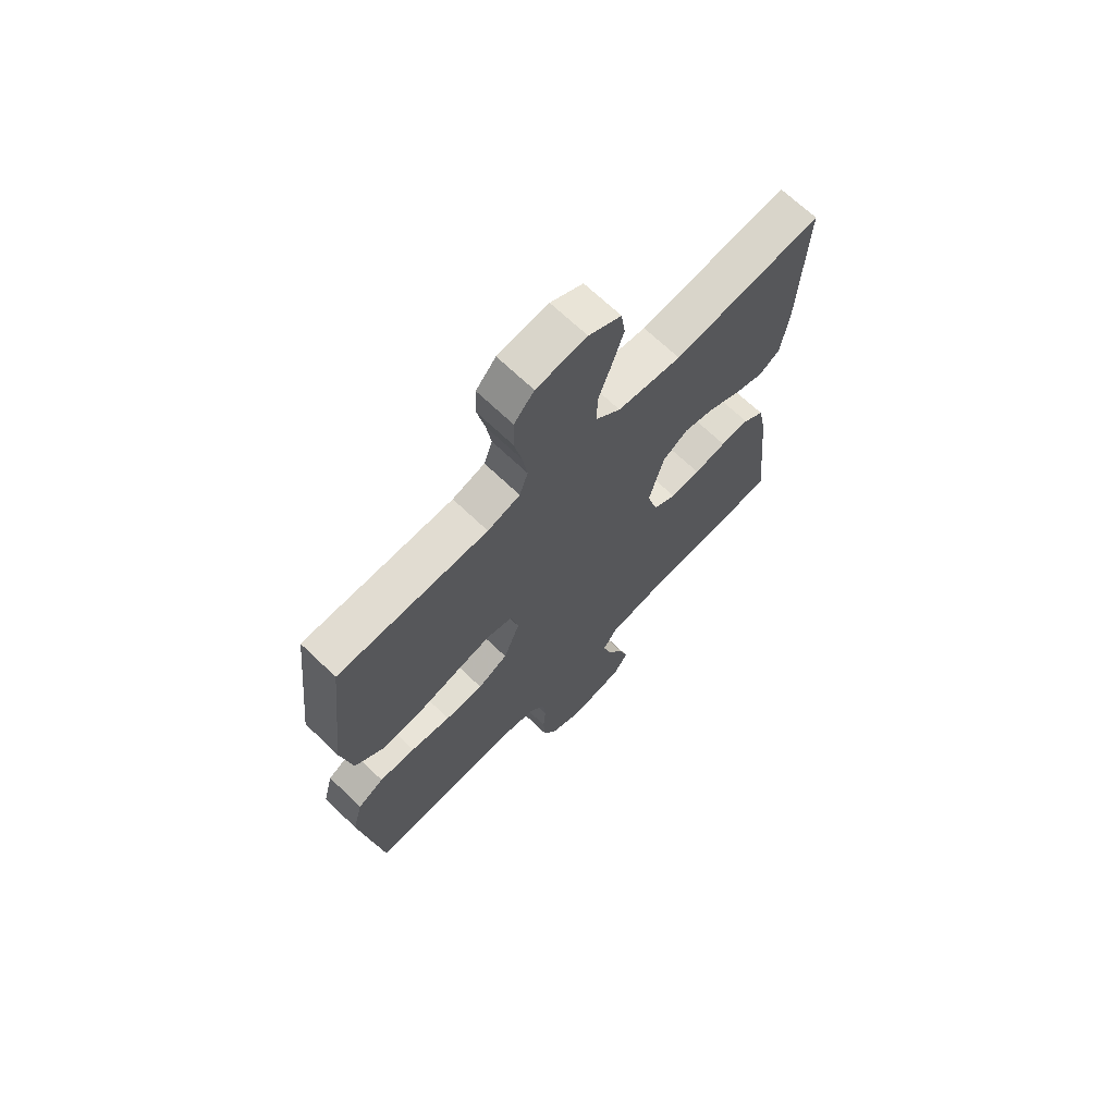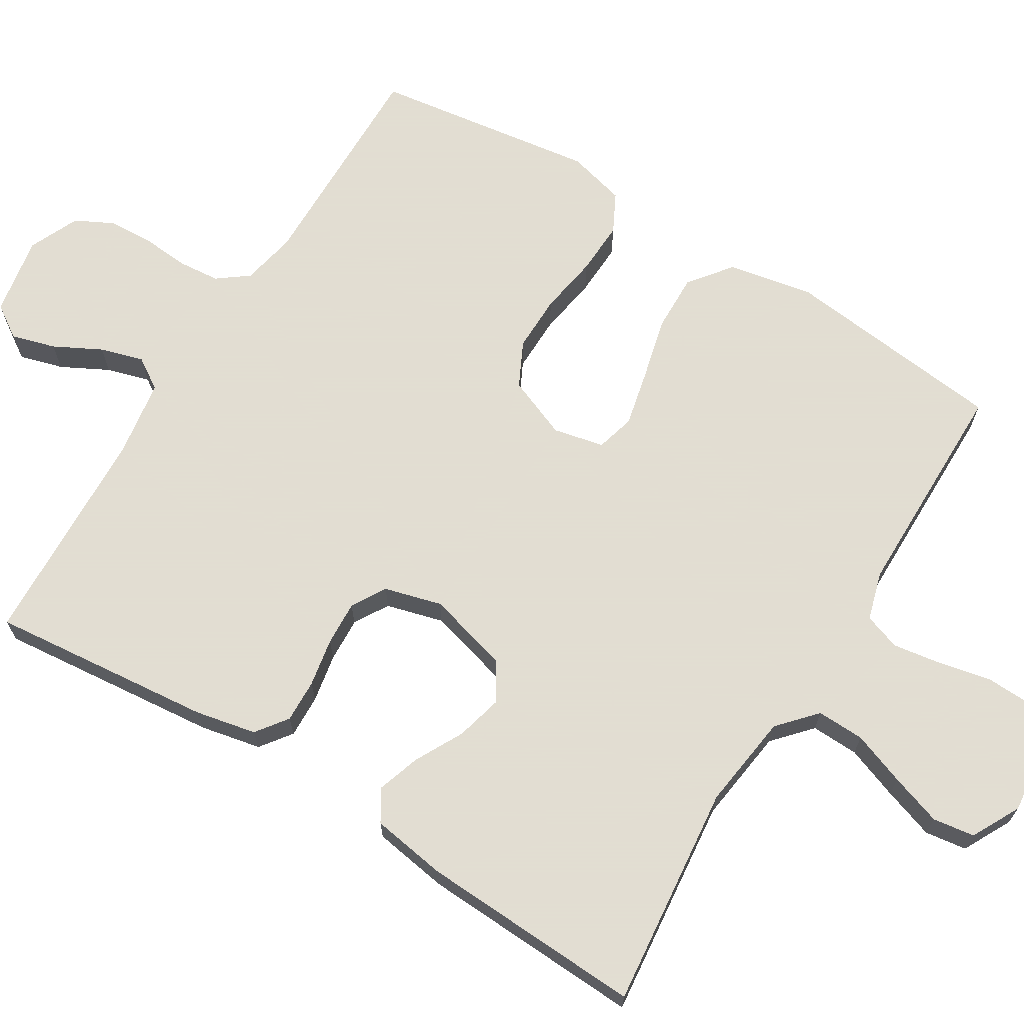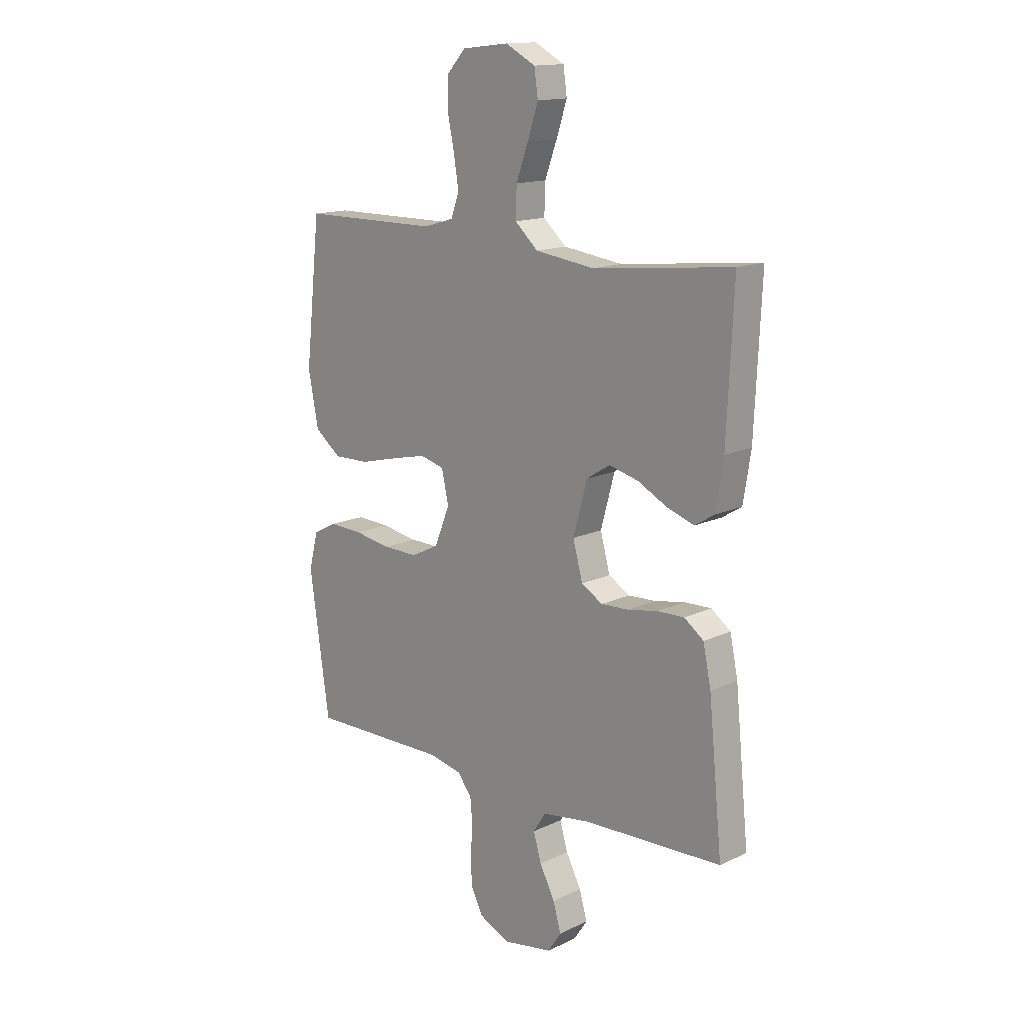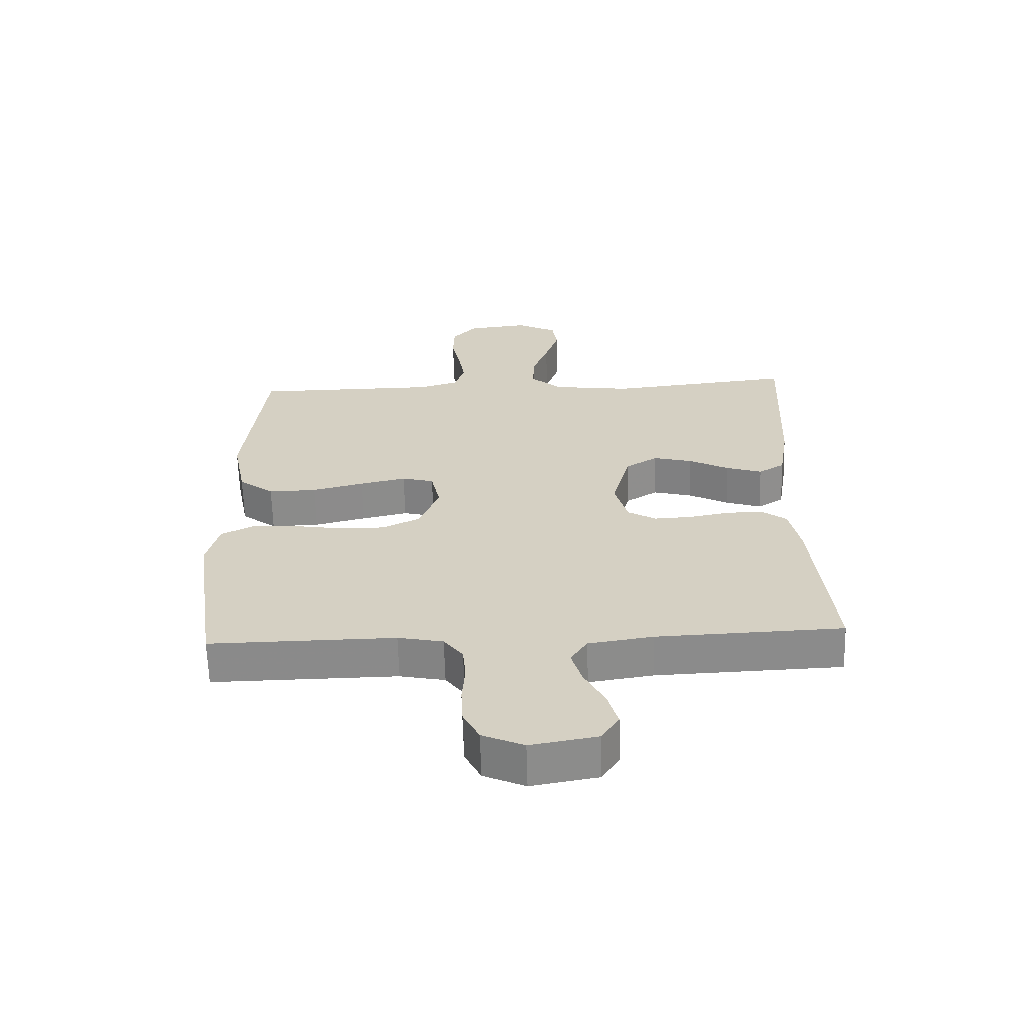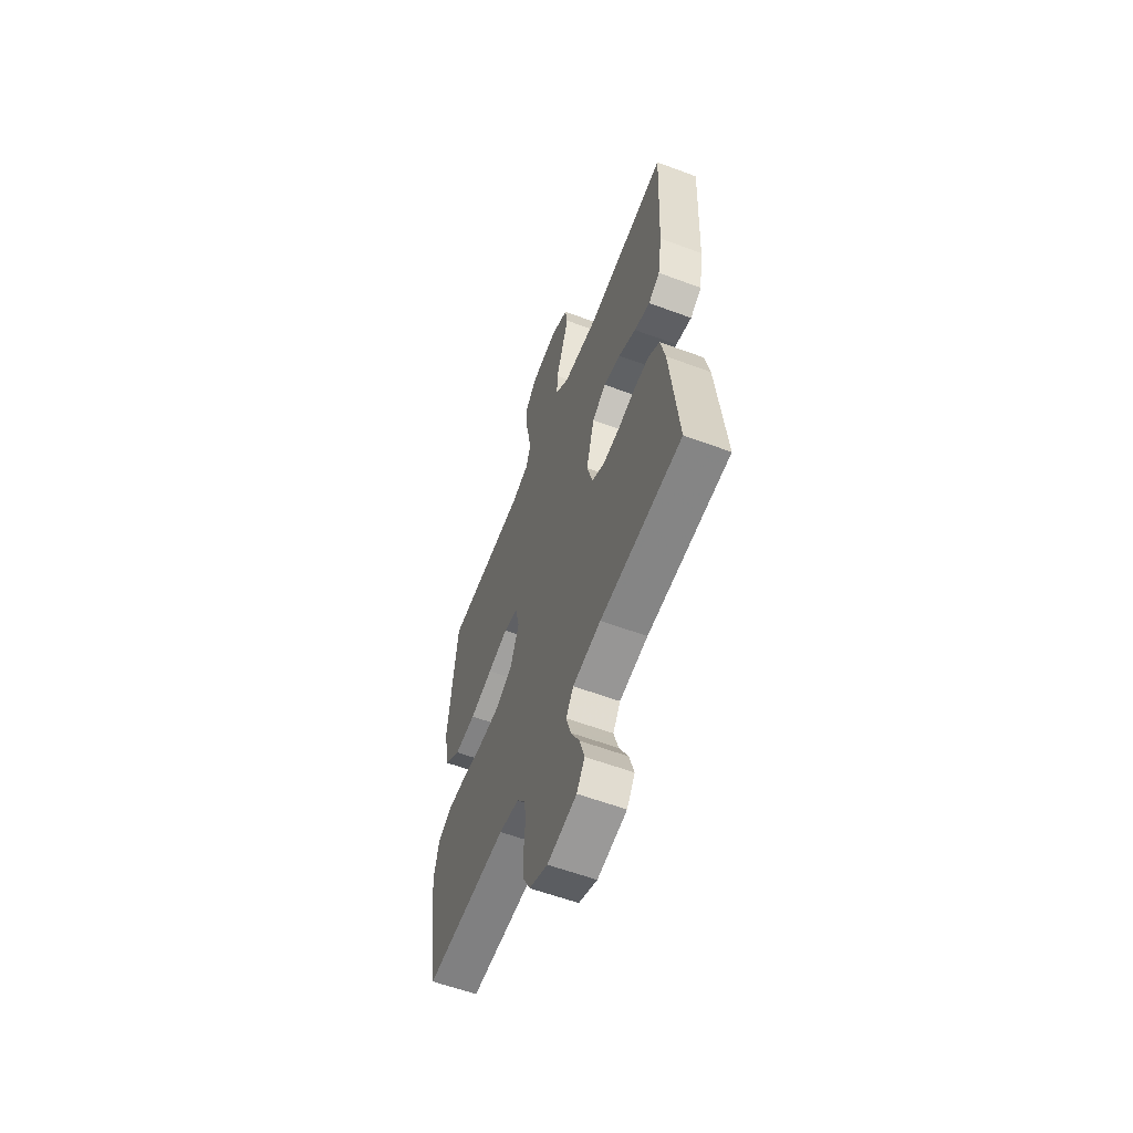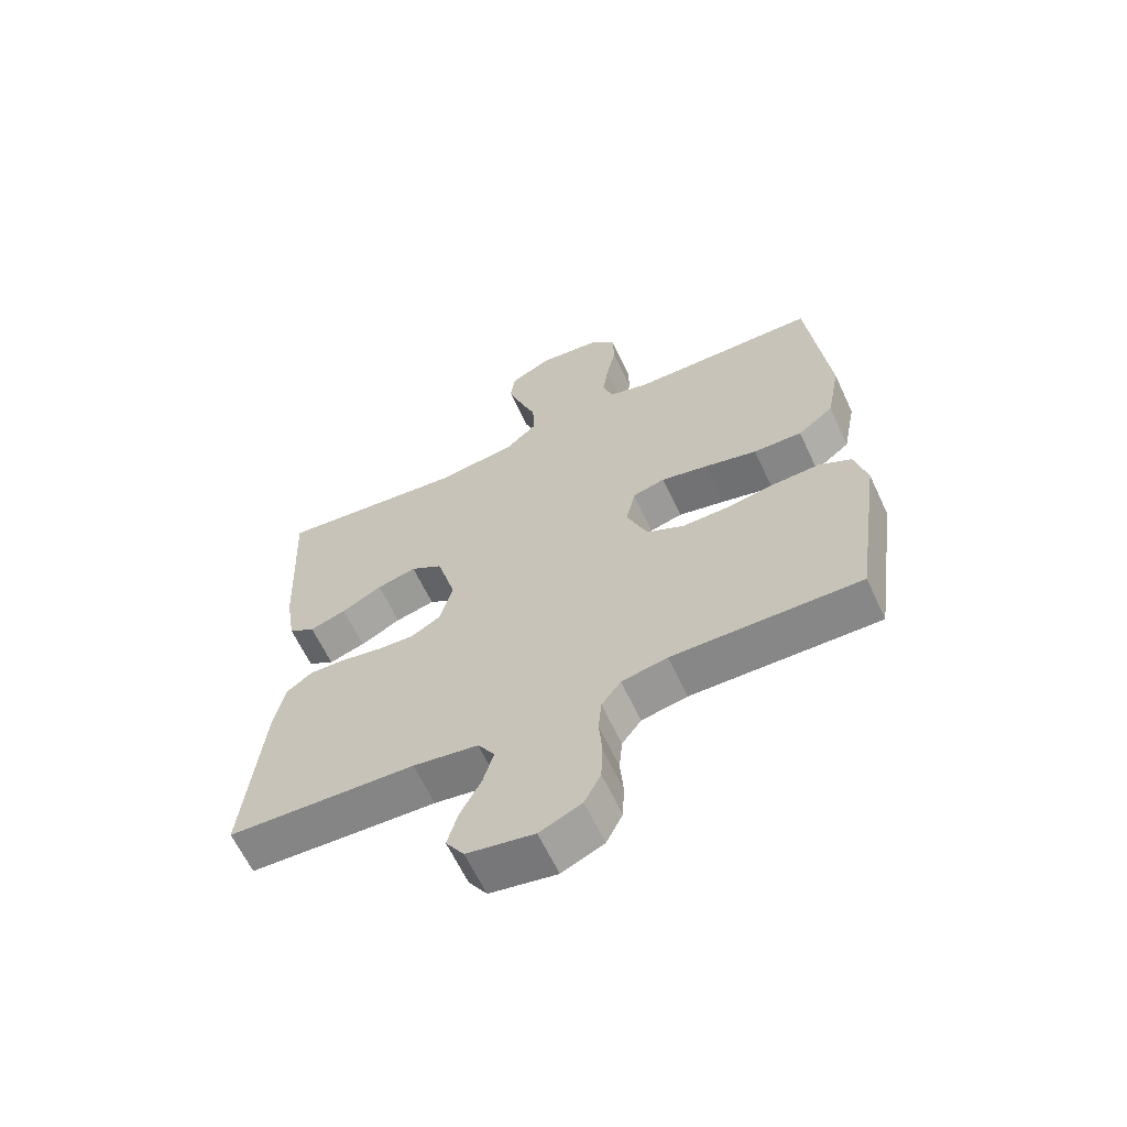
<metadata>
{"format":"obj","ext":"obj","renderer":"f3d","projection":"perspective","resolution":1024,"background":"white","views":[{"elev":68.7,"azim":133.8,"up":"+Z"},{"elev":68.1,"azim":-58.4,"up":"+Y"},{"elev":14.8,"azim":-135.4,"up":"+Z"},{"elev":-63.5,"azim":-178.4,"up":"+Z"},{"elev":-59.4,"azim":-110.9,"up":"+Z"},{"elev":-63.0,"azim":25.0,"up":"+Z"}]}
</metadata>
<code>
v -0.5 0.07 0.5
v -0.2 0.07 0.468
v -0.072 0.07 0.485
v -0.022 0.07 0.53
v -0.024 0.07 0.594
v -0.05 0.07 0.665
v -0.073 0.07 0.734
v -0.065 0.07 0.79
v 0 0.07 0.824
v 0.101 0.07 0.813
v 0.141 0.07 0.769
v 0.143 0.07 0.706
v 0.128 0.07 0.635
v 0.118 0.07 0.57
v 0.135 0.07 0.521
v 0.2 0.07 0.502
v 0.5 0.07 0.5
v 0.533 0.07 0.2
v 0.511 0.07 0.086
v 0.454 0.07 0.042
v 0.376 0.07 0.044
v 0.292 0.07 0.065
v 0.217 0.07 0.082
v 0.165 0.07 0.068
v 0.15 0.07 0
v 0.183 0.07 -0.082
v 0.243 0.07 -0.112
v 0.319 0.07 -0.111
v 0.399 0.07 -0.098
v 0.471 0.07 -0.095
v 0.523 0.07 -0.122
v 0.543 0.07 -0.2
v 0.5 0.07 -0.5
v 0.2 0.07 -0.496
v 0.127 0.07 -0.511
v 0.096 0.07 -0.552
v 0.091 0.07 -0.608
v 0.096 0.07 -0.671
v 0.093 0.07 -0.732
v 0.067 0.07 -0.783
v 0 0.07 -0.813
v -0.107 0.07 -0.794
v -0.136 0.07 -0.75
v -0.119 0.07 -0.691
v -0.086 0.07 -0.628
v -0.069 0.07 -0.57
v -0.096 0.07 -0.528
v -0.2 0.07 -0.512
v -0.5 0.07 -0.5
v -0.47 0.07 -0.2
v -0.453 0.07 -0.118
v -0.411 0.07 -0.087
v -0.353 0.07 -0.089
v -0.288 0.07 -0.101
v -0.228 0.07 -0.104
v -0.182 0.07 -0.077
v -0.161 0.07 0
v -0.191 0.07 0.11
v -0.242 0.07 0.142
v -0.305 0.07 0.126
v -0.37 0.07 0.092
v -0.428 0.07 0.073
v -0.47 0.07 0.099
v -0.486 0.07 0.2
v -0.5 0 0.5
v -0.2 0 0.468
v -0.072 0 0.485
v -0.022 0 0.53
v -0.024 0 0.594
v -0.05 0 0.665
v -0.073 0 0.734
v -0.065 0 0.79
v 0 0 0.824
v 0.101 0 0.813
v 0.141 0 0.769
v 0.143 0 0.706
v 0.128 0 0.635
v 0.118 0 0.57
v 0.135 0 0.521
v 0.2 0 0.502
v 0.5 0 0.5
v 0.533 0 0.2
v 0.511 0 0.086
v 0.454 0 0.042
v 0.376 0 0.044
v 0.292 0 0.065
v 0.217 0 0.082
v 0.165 0 0.068
v 0.15 0 0
v 0.183 0 -0.082
v 0.243 0 -0.112
v 0.319 0 -0.111
v 0.399 0 -0.098
v 0.471 0 -0.095
v 0.523 0 -0.122
v 0.543 0 -0.2
v 0.5 0 -0.5
v 0.2 0 -0.496
v 0.127 0 -0.511
v 0.096 0 -0.552
v 0.091 0 -0.608
v 0.096 0 -0.671
v 0.093 0 -0.732
v 0.067 0 -0.783
v 0 0 -0.813
v -0.107 0 -0.794
v -0.136 0 -0.75
v -0.119 0 -0.691
v -0.086 0 -0.628
v -0.069 0 -0.57
v -0.096 0 -0.528
v -0.2 0 -0.512
v -0.5 0 -0.5
v -0.47 0 -0.2
v -0.453 0 -0.118
v -0.411 0 -0.087
v -0.353 0 -0.089
v -0.288 0 -0.101
v -0.228 0 -0.104
v -0.182 0 -0.077
v -0.161 0 0
v -0.191 0 0.11
v -0.242 0 0.142
v -0.305 0 0.126
v -0.37 0 0.092
v -0.428 0 0.073
v -0.47 0 0.099
v -0.486 0 0.2
f 64 1 2
f 63 64 2
f 62 63 2
f 61 62 2
f 60 61 2
f 59 60 2 3
f 58 59 3 4
f 57 58 4
f 52 53 54
f 51 52 54
f 50 51 54
f 49 50 54
f 48 49 54
f 47 48 54 55
f 46 47 55 56
f 43 44 45
f 42 43 45
f 41 42 45
f 40 41 45
f 39 40 45
f 38 39 45
f 37 38 45
f 36 37 45 46
f 46 56 57
f 36 46 57
f 35 36 57
f 32 33 34
f 31 32 34
f 30 31 34
f 29 30 34
f 28 29 34
f 27 28 34 35
f 20 21 22
f 19 20 22
f 18 19 22
f 17 18 22
f 16 17 22
f 15 16 22 23
f 14 15 23 24
f 11 12 13
f 10 11 13
f 9 10 13
f 8 9 13
f 7 8 13
f 6 7 13
f 5 6 13
f 4 5 13 14
f 14 24 25
f 4 14 25
f 57 4 25
f 26 27 35 57
f 25 26 57
f 66 65 128
f 66 128 127
f 66 127 126
f 66 126 125
f 66 125 124
f 67 66 124 123
f 68 67 123 122
f 68 122 121
f 118 117 116
f 118 116 115
f 118 115 114
f 118 114 113
f 118 113 112
f 119 118 112 111
f 120 119 111 110
f 109 108 107
f 109 107 106
f 109 106 105
f 109 105 104
f 109 104 103
f 109 103 102
f 109 102 101
f 110 109 101 100
f 121 120 110
f 121 110 100
f 121 100 99
f 98 97 96
f 98 96 95
f 98 95 94
f 98 94 93
f 98 93 92
f 99 98 92 91
f 86 85 84
f 86 84 83
f 86 83 82
f 86 82 81
f 86 81 80
f 87 86 80 79
f 88 87 79 78
f 77 76 75
f 77 75 74
f 77 74 73
f 77 73 72
f 77 72 71
f 77 71 70
f 77 70 69
f 78 77 69 68
f 89 88 78
f 89 78 68
f 89 68 121
f 121 99 91 90
f 121 90 89
f 1 65 66 2
f 2 66 67 3
f 3 67 68 4
f 4 68 69 5
f 5 69 70 6
f 6 70 71 7
f 7 71 72 8
f 8 72 73 9
f 9 73 74 10
f 10 74 75 11
f 11 75 76 12
f 12 76 77 13
f 13 77 78 14
f 14 78 79 15
f 15 79 80 16
f 16 80 81 17
f 17 81 82 18
f 18 82 83 19
f 19 83 84 20
f 20 84 85 21
f 21 85 86 22
f 22 86 87 23
f 23 87 88 24
f 24 88 89 25
f 25 89 90 26
f 26 90 91 27
f 27 91 92 28
f 28 92 93 29
f 29 93 94 30
f 30 94 95 31
f 31 95 96 32
f 32 96 97 33
f 33 97 98 34
f 34 98 99 35
f 35 99 100 36
f 36 100 101 37
f 37 101 102 38
f 38 102 103 39
f 39 103 104 40
f 40 104 105 41
f 41 105 106 42
f 42 106 107 43
f 43 107 108 44
f 44 108 109 45
f 45 109 110 46
f 46 110 111 47
f 47 111 112 48
f 48 112 113 49
f 49 113 114 50
f 50 114 115 51
f 51 115 116 52
f 52 116 117 53
f 53 117 118 54
f 54 118 119 55
f 55 119 120 56
f 56 120 121 57
f 57 121 122 58
f 58 122 123 59
f 59 123 124 60
f 60 124 125 61
f 61 125 126 62
f 62 126 127 63
f 63 127 128 64
f 64 128 65 1

</code>
